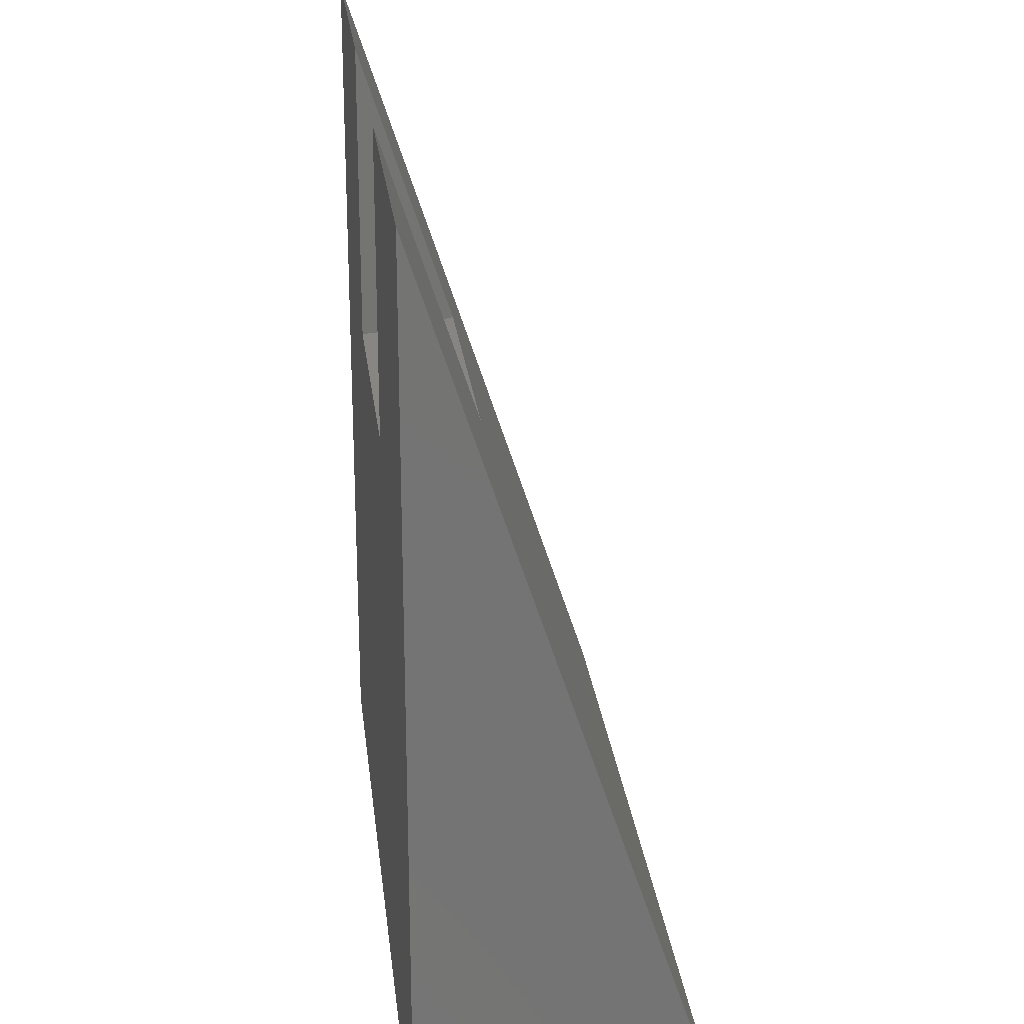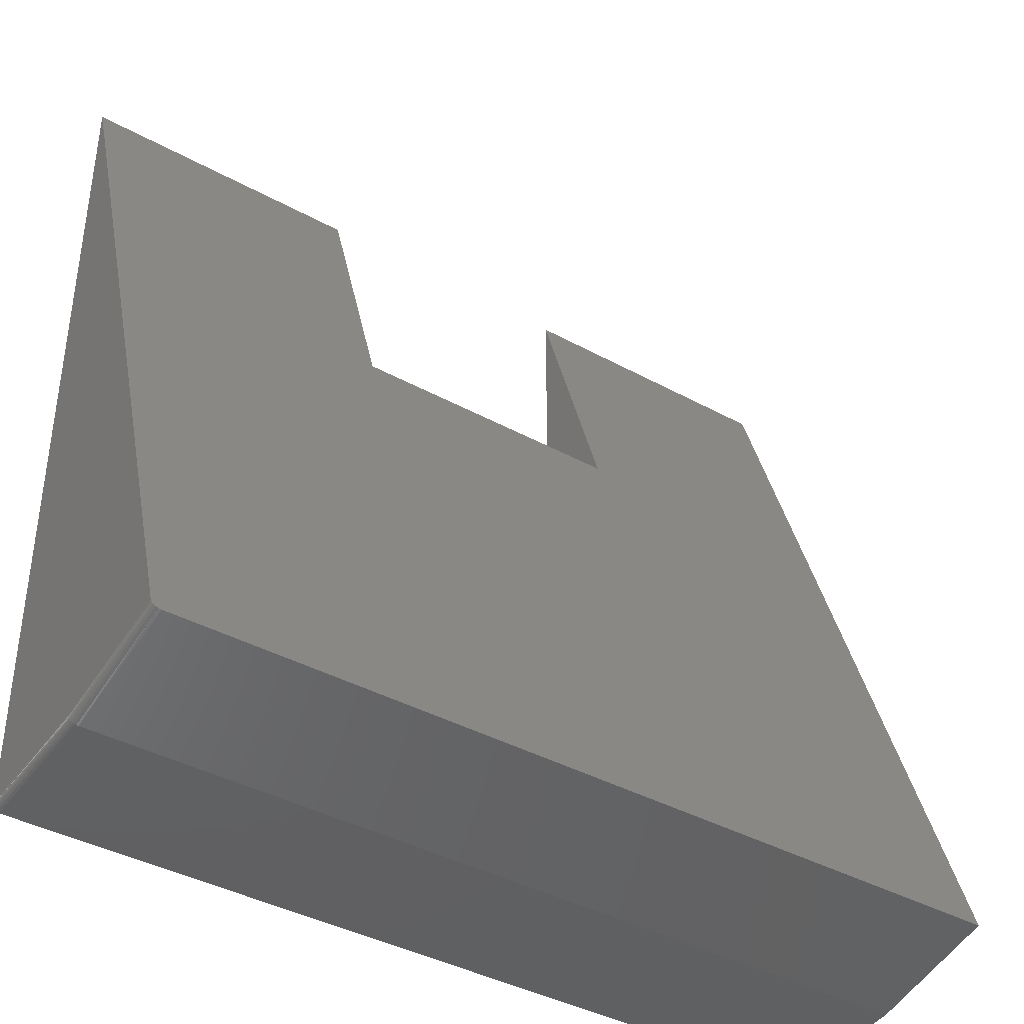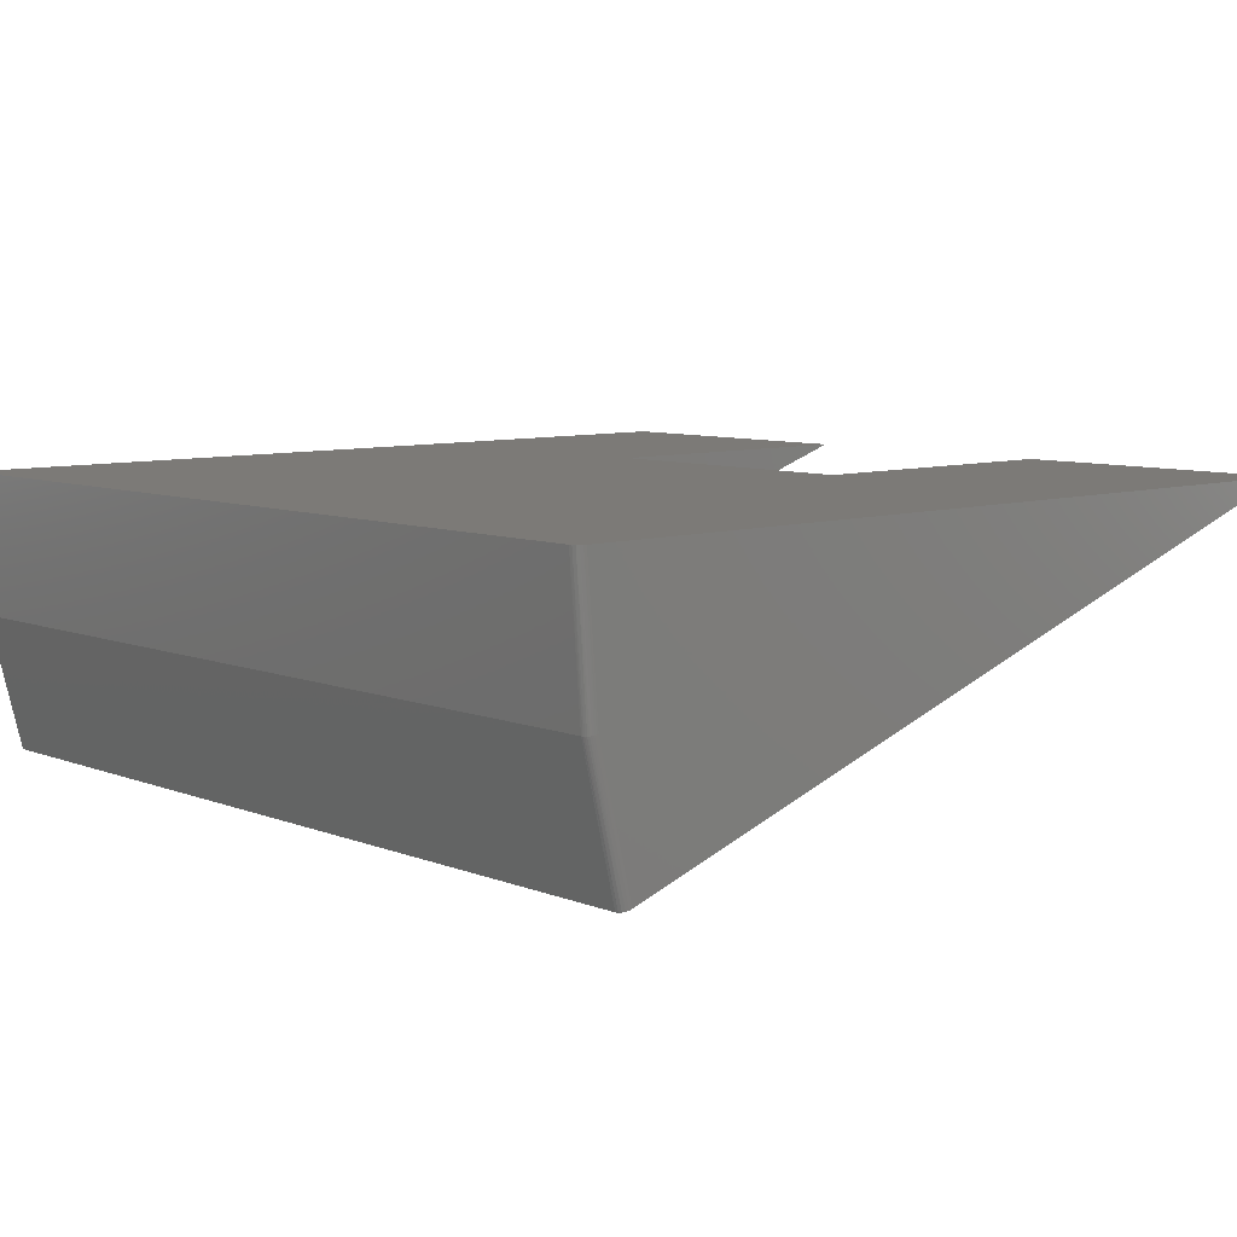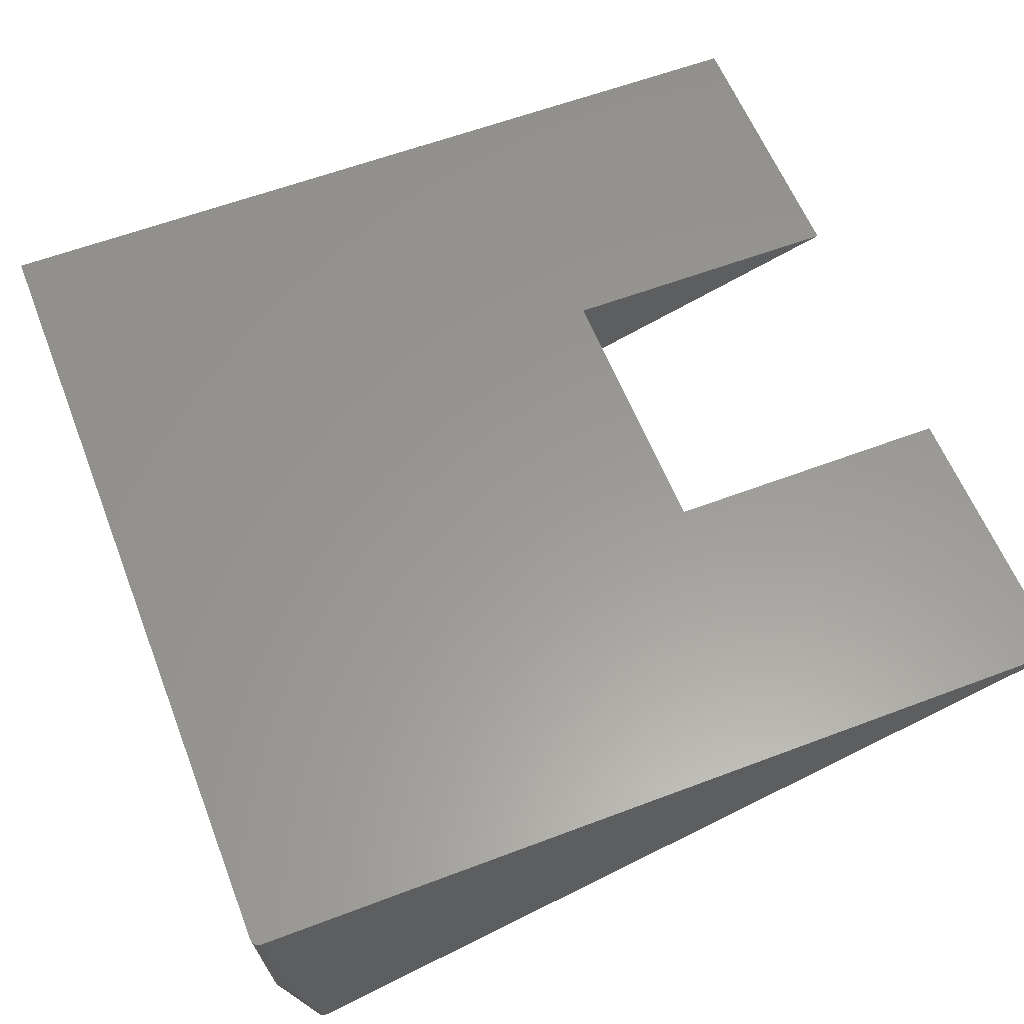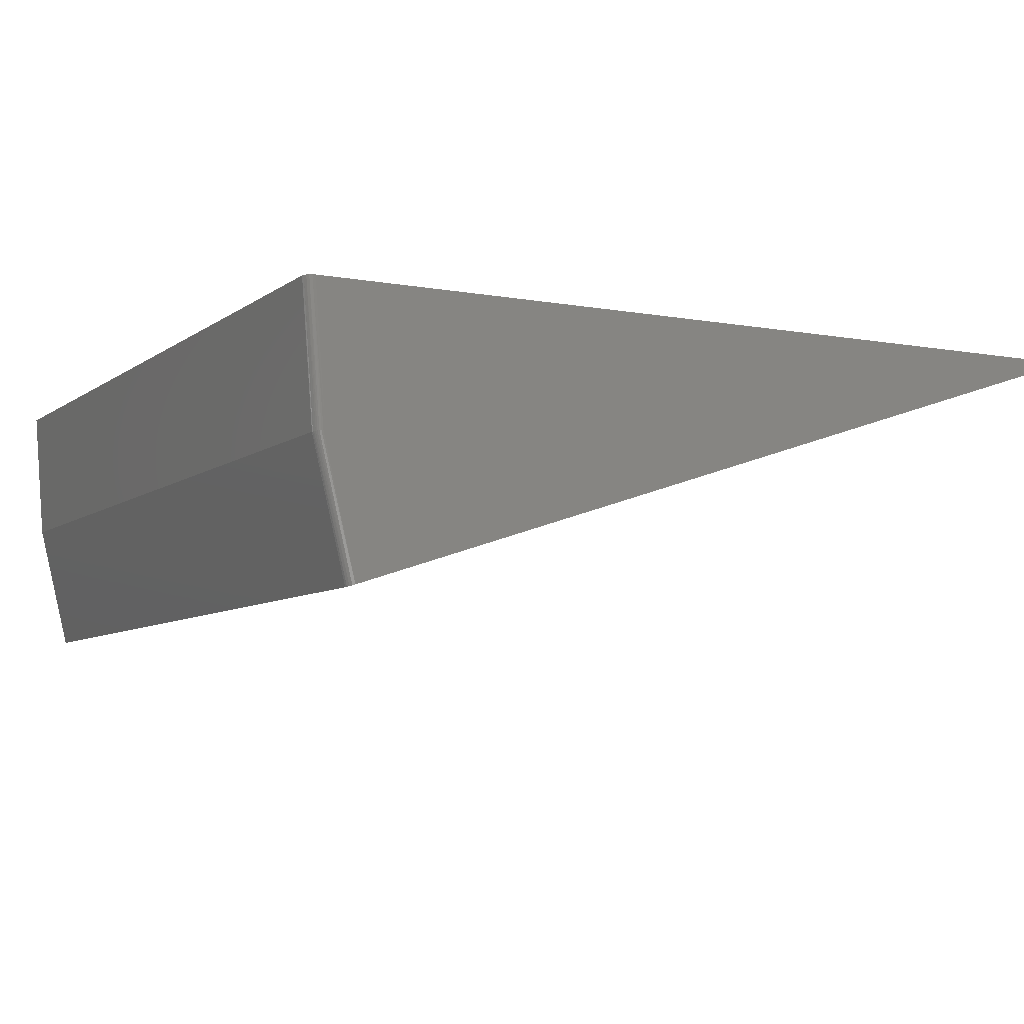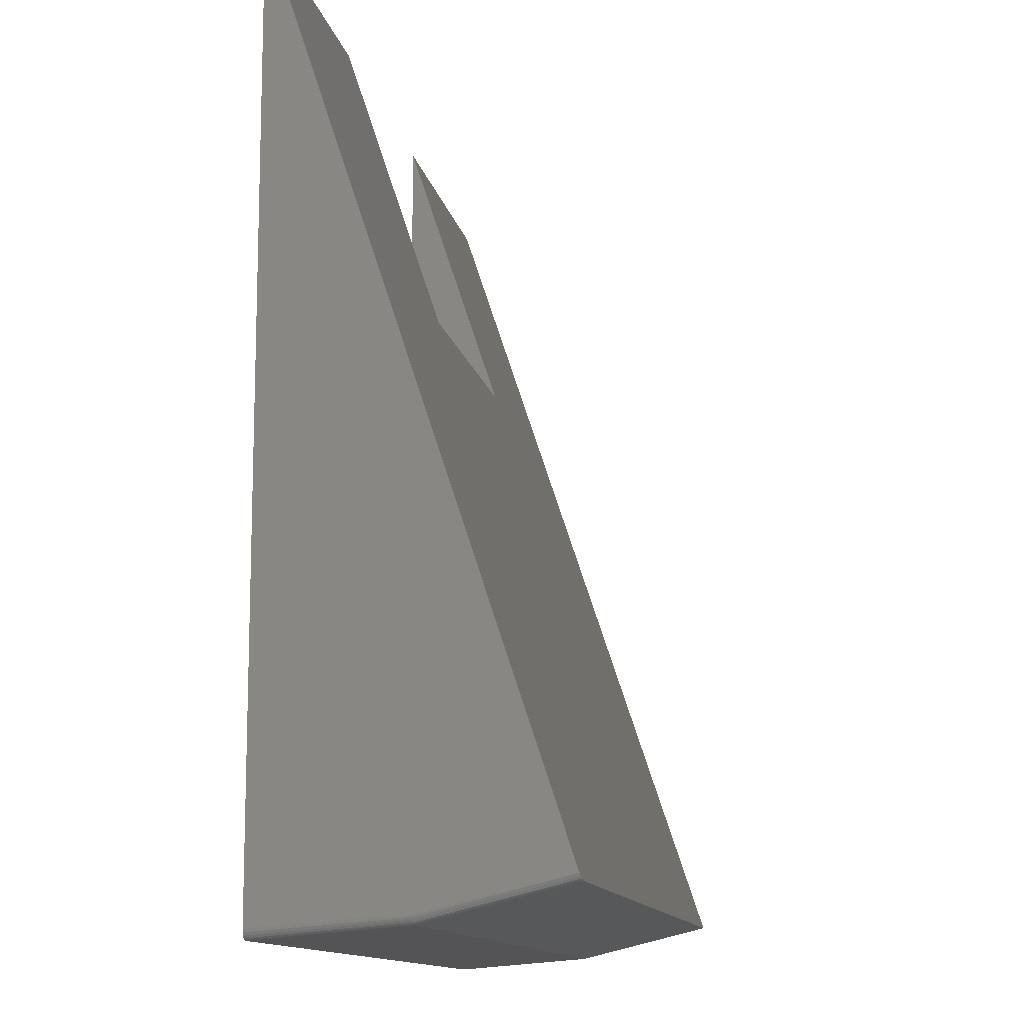
<metadata>
{"format":"stl","ext":"stl","renderer":"f3d","projection":"perspective","resolution":1024,"background":"white","views":[{"elev":24.0,"azim":-96.4,"up":"+Z"},{"elev":-39.5,"azim":-34.5,"up":"+Z"},{"elev":7.9,"azim":-132.3,"up":"+Y"},{"elev":59.5,"azim":-111.3,"up":"+Y"},{"elev":-7.2,"azim":-117.9,"up":"+Y"},{"elev":-12.1,"azim":-79.4,"up":"+Z"}]}
</metadata>
<code>
# stl→obj: 34 verts, 64 faces
v -0.2526 -0.07955 0.5102
v -0.4974 -0.07955 0.5102
v -0.75 -0.2337 0.04556
v -0.7496 -0.2344 0.04332
v -0.7485 -0.2351 0.04123
v -0.7468 -0.2357 0.03958
v -0.7446 -0.236 0.03851
v -0.7422 -0.2362 0.03815
v 0 -0.2362 0.03815
v 4.592e-17 8.327e-17 0.75
v -0.2526 5.522e-17 0.75
v -0.75 5.099e-33 0.75
v -0.4974 2.805e-17 0.75
v -0.2526 5.522e-17 0.4974
v 0 8.327e-17 -4.592e-17
v -0.7422 8.674e-19 -4.784e-19
v -0.7446 5.984e-19 0.0003851
v -0.7468 3.556e-19 0.001505
v -0.7485 1.634e-19 0.003248
v -0.7496 4.085e-20 0.005443
v -0.75 5.311e-35 0.007812
v -0.4974 2.805e-17 0.4974
v -0.75 -0.1184 0.01731
v 1.328e-17 -0.1196 0.009599
v -0.7422 -0.1196 0.009599
v -0.7498 -0.1186 0.01581
v -0.7494 -0.1188 0.01436
v -0.7487 -0.1191 0.01303
v -0.7477 -0.1192 0.01186
v -0.7465 -0.1194 0.0109
v -0.7452 -0.1195 0.01019
v -0.7437 -0.1196 0.009747
v -0.4974 -0.04029 0.5006
v -0.2526 -0.04029 0.5006
f 1 2 3
f 1 3 4
f 1 4 5
f 1 5 6
f 1 6 7
f 1 7 8
f 1 8 9
f 1 9 10
f 1 10 11
f 3 2 12
f 12 2 13
f 14 11 10
f 14 10 15
f 14 15 16
f 14 16 17
f 14 17 18
f 14 18 19
f 14 19 20
f 14 20 21
f 14 21 22
f 21 12 22
f 22 12 13
f 12 23 3
f 12 21 23
f 9 8 24
f 24 8 25
f 24 25 15
f 15 25 16
f 3 26 4
f 3 23 26
f 4 26 27
f 5 28 29
f 5 29 6
f 6 29 30
f 6 30 31
f 6 31 7
f 7 31 32
f 21 20 23
f 23 20 26
f 20 27 26
f 29 28 19
f 19 18 29
f 29 18 30
f 30 18 17
f 30 17 31
f 17 32 31
f 20 19 27
f 27 19 28
f 27 28 4
f 4 28 5
f 17 16 32
f 32 16 25
f 32 25 7
f 7 25 8
f 2 33 13
f 33 22 13
f 1 34 2
f 2 34 33
f 34 14 33
f 33 14 22
f 11 34 1
f 11 14 34
f 9 24 10
f 24 15 10

</code>
